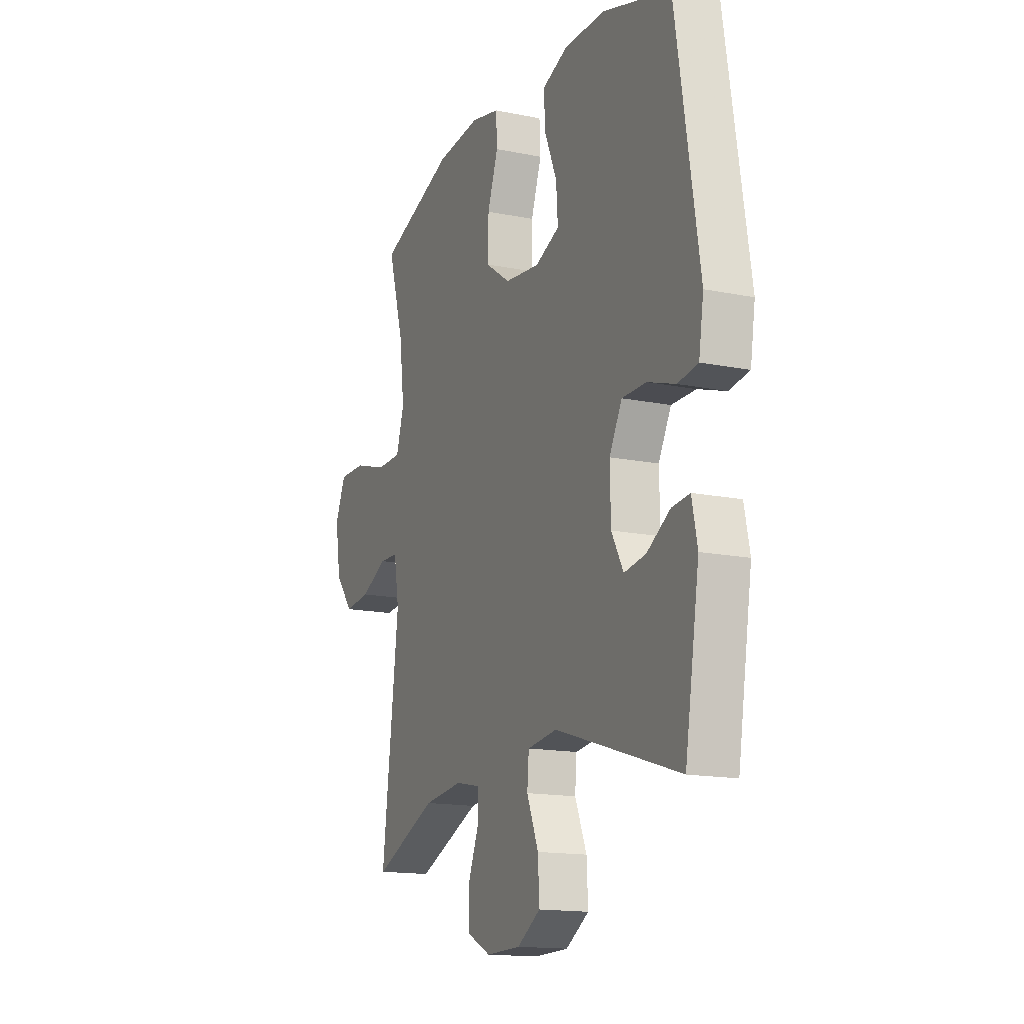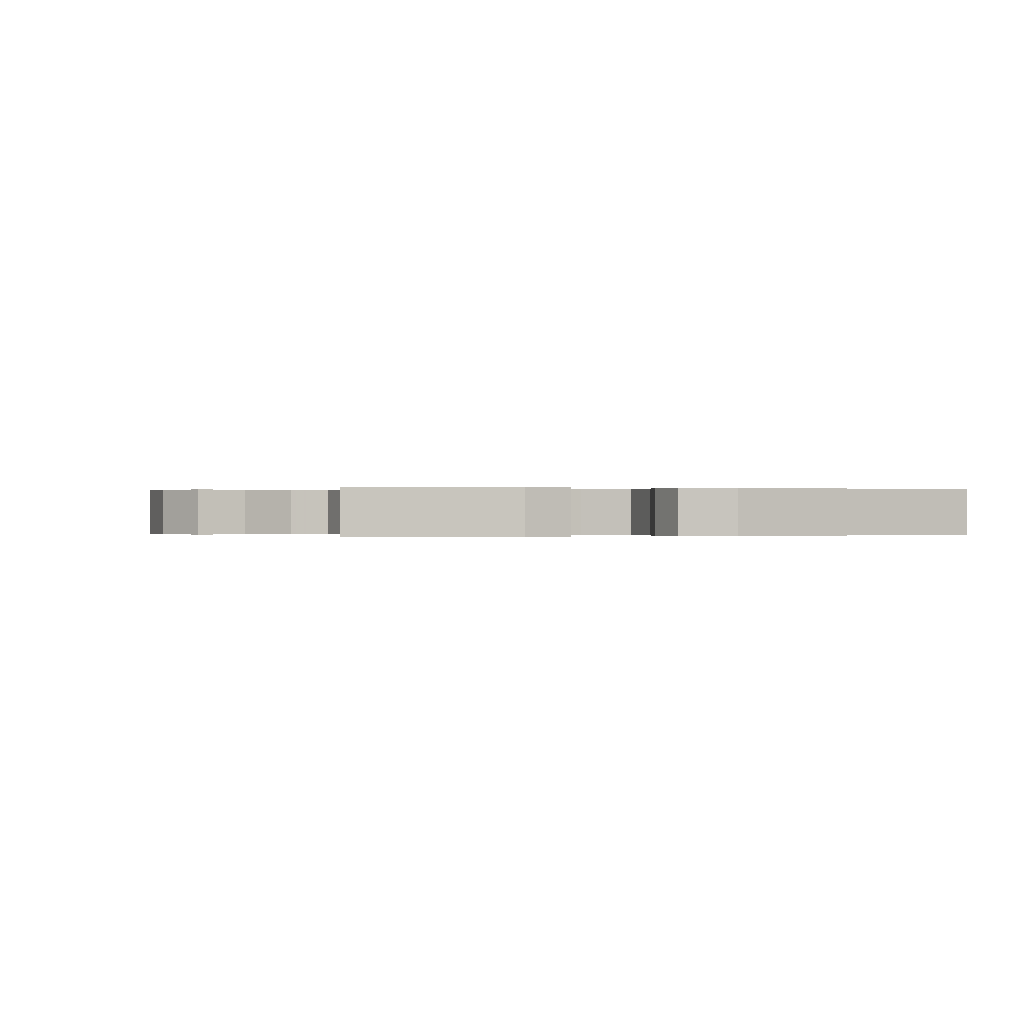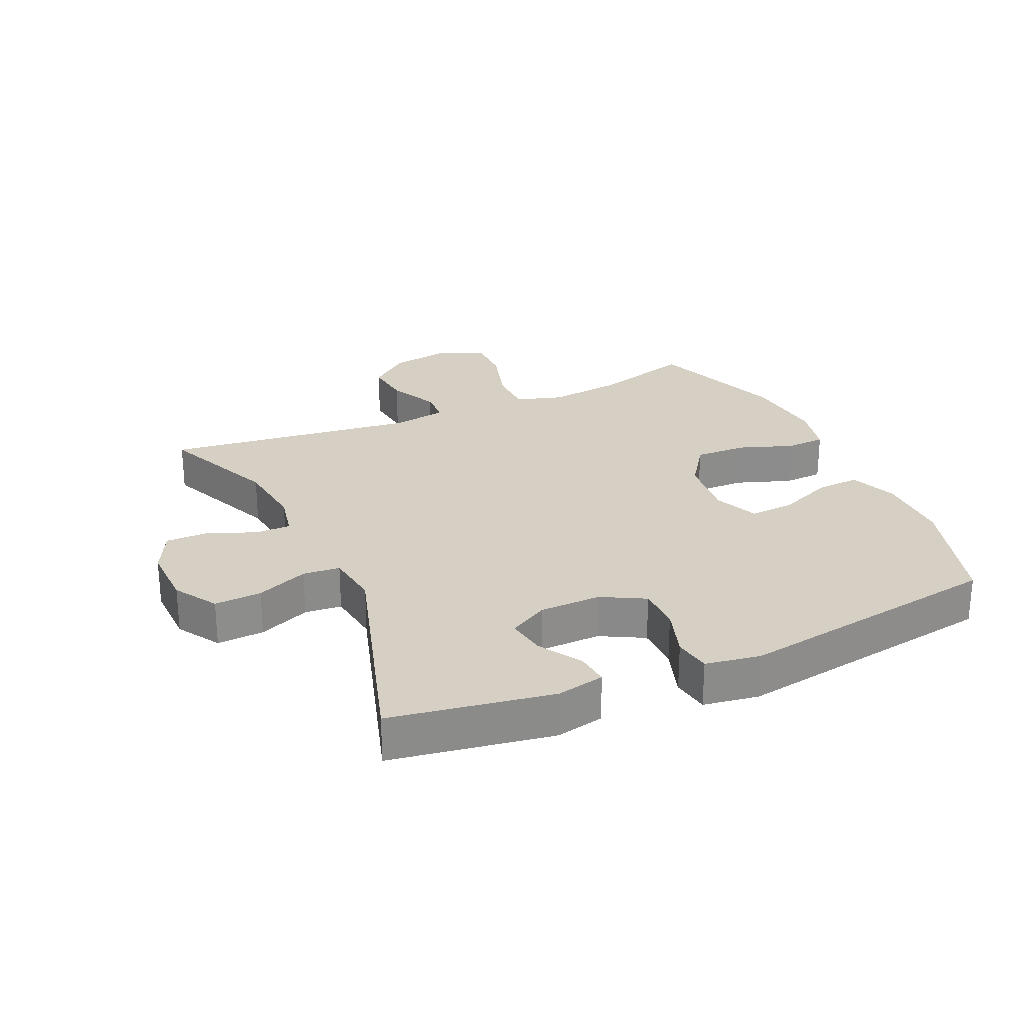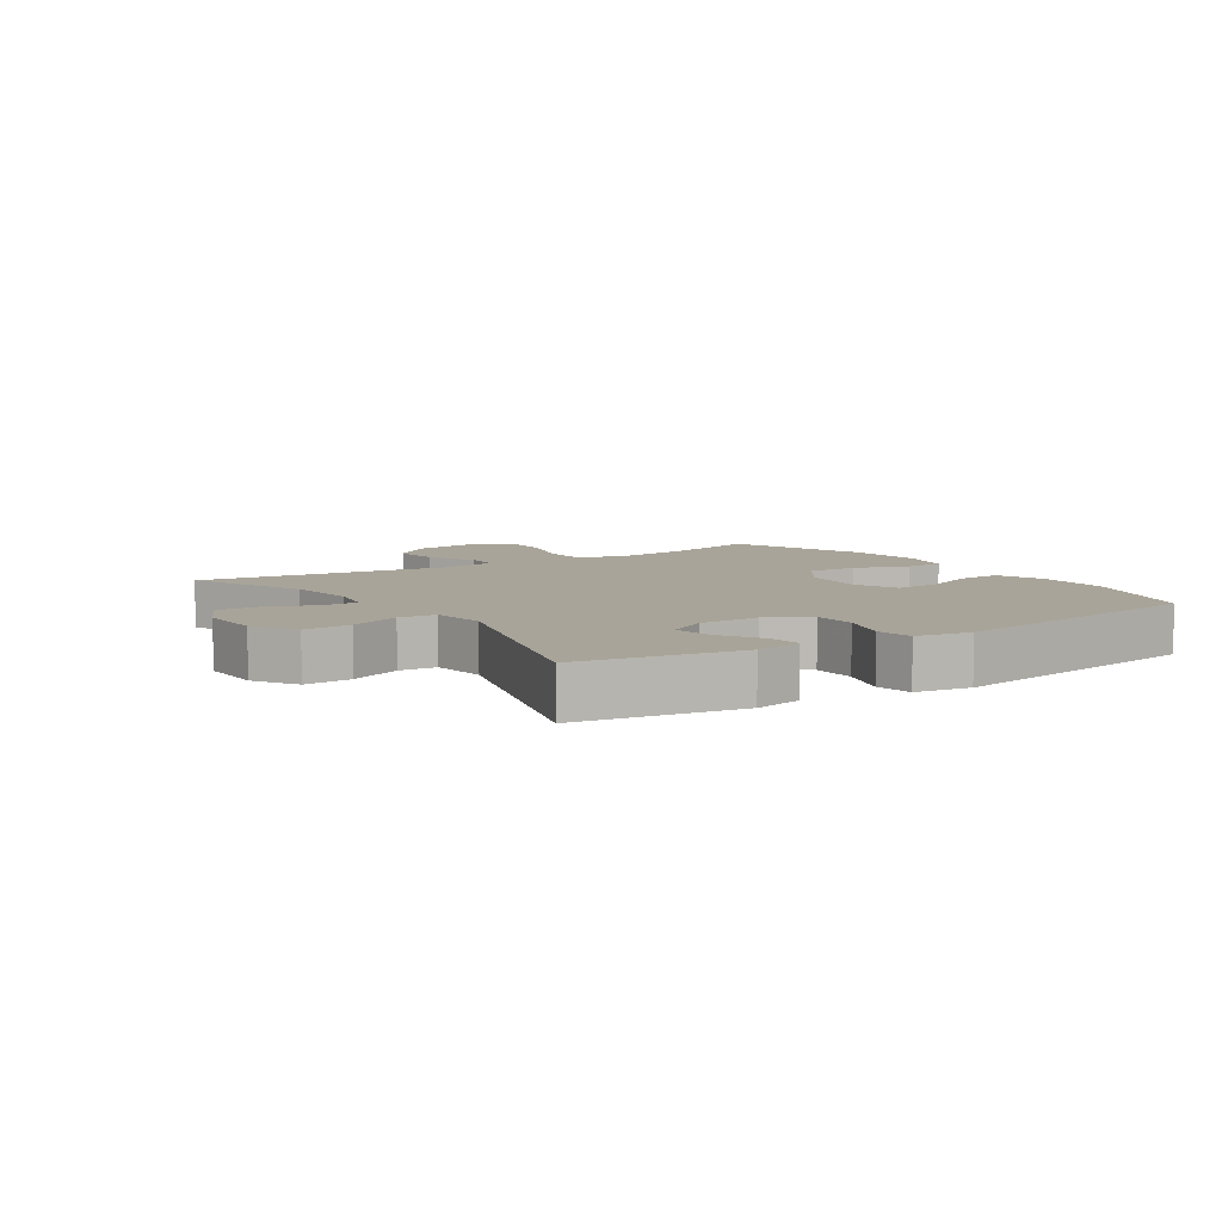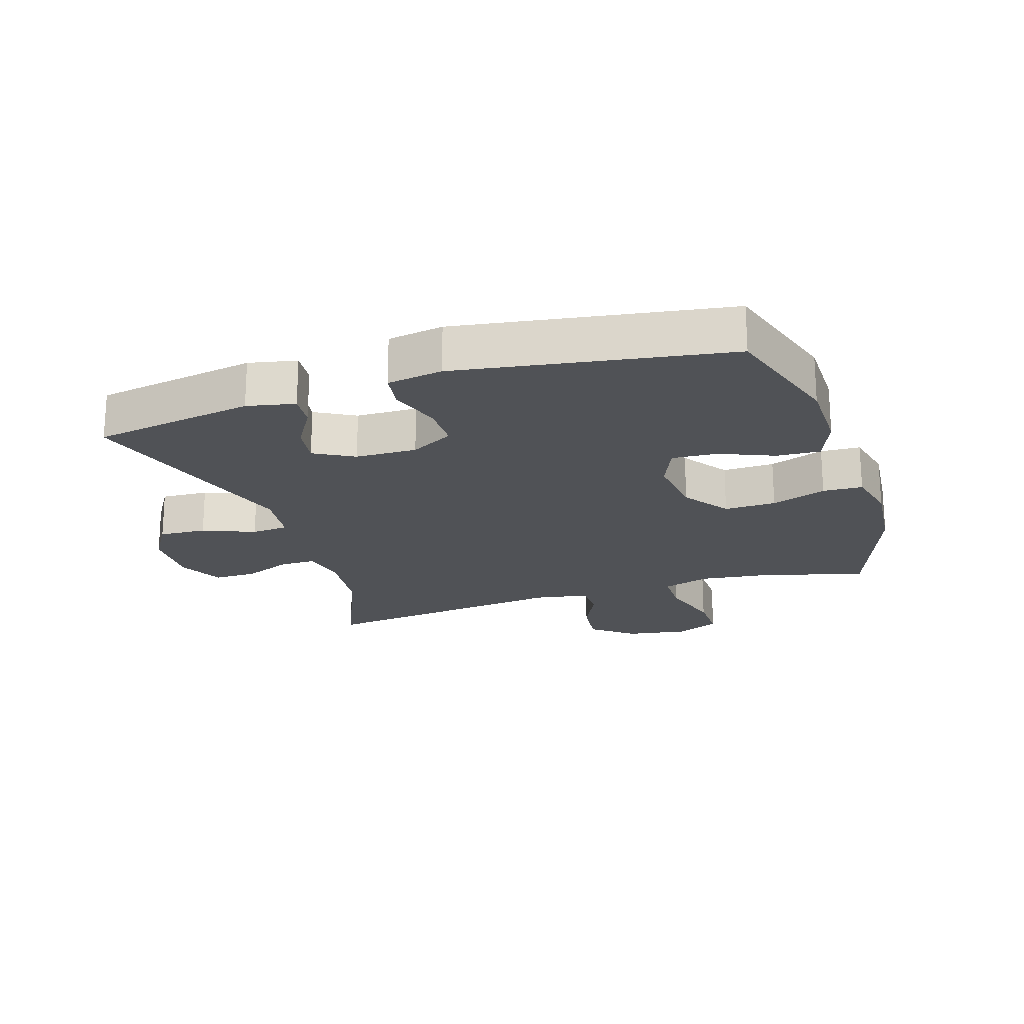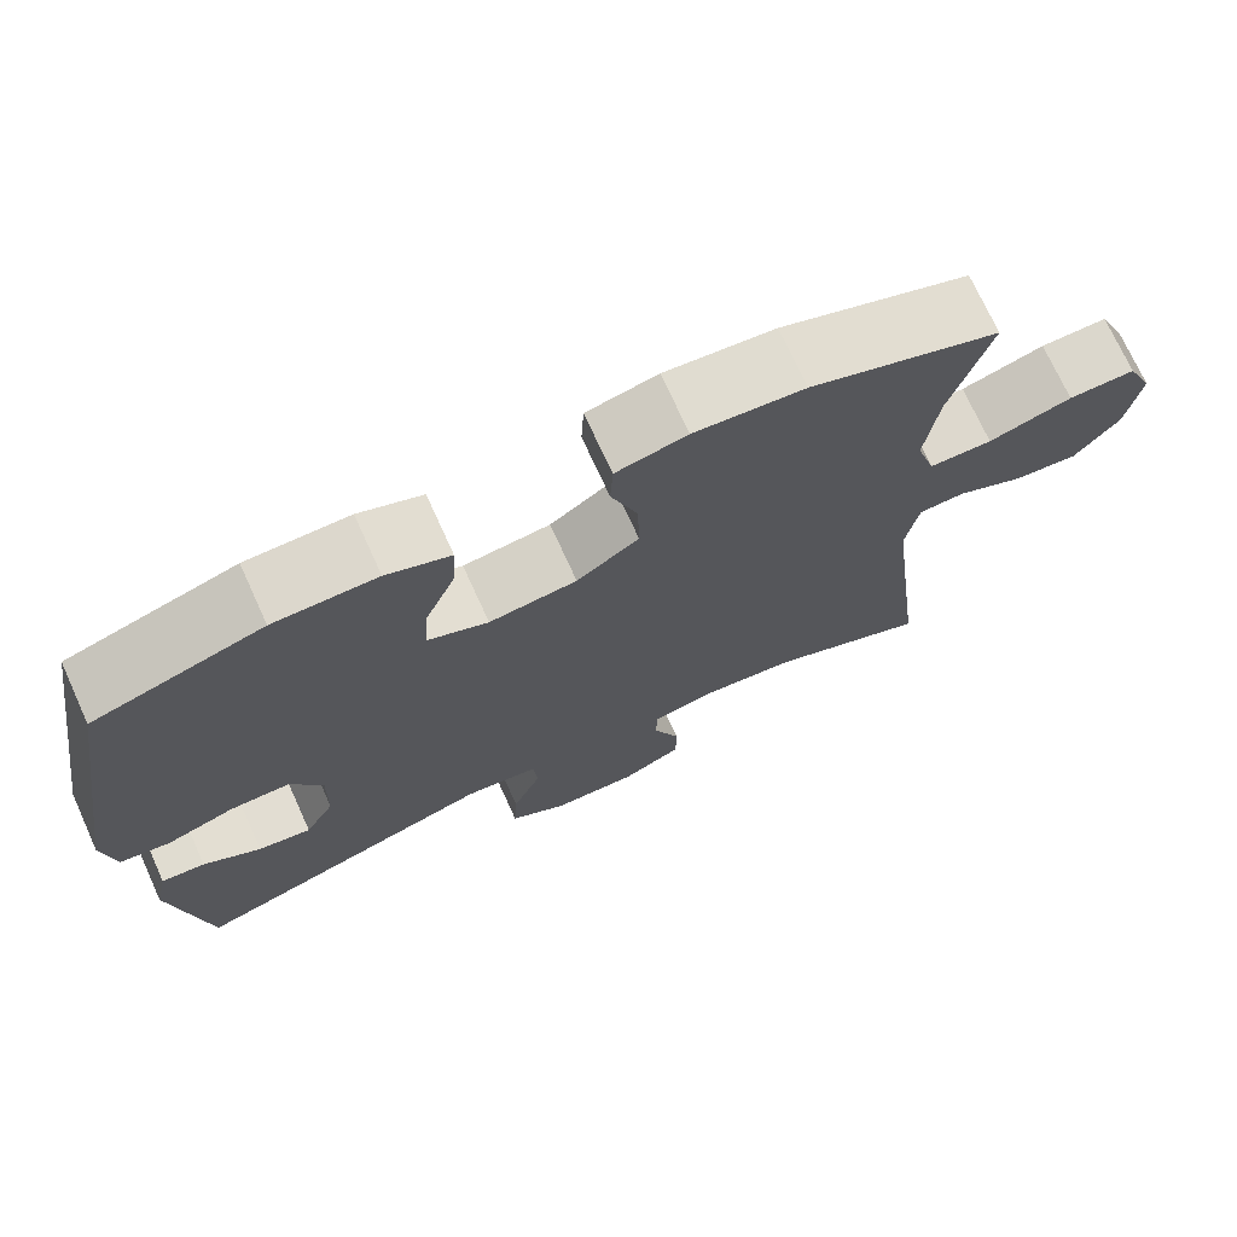
<metadata>
{"format":"obj","ext":"obj","renderer":"f3d","projection":"perspective","resolution":1024,"background":"white","views":[{"elev":-15.3,"azim":-113.4,"up":"+Z"},{"elev":-0.0,"azim":-110.0,"up":"+Y"},{"elev":26.1,"azim":-114.3,"up":"+Y"},{"elev":7.2,"azim":-123.6,"up":"+Y"},{"elev":-20.7,"azim":-72.1,"up":"+Y"},{"elev":72.6,"azim":-24.5,"up":"+Z"}]}
</metadata>
<code>
v -0.5 0.07 -0.5
v -0.542 0.07 -0.244
v -0.526 0.07 -0.168
v -0.474 0.07 -0.173
v -0.406 0.07 -0.214
v -0.343 0.07 -0.224
v -0.308 0.07 -0.161
v -0.306 0.07 -0.064
v -0.343 0.07 0.004
v -0.414 0.07 0.004
v -0.495 0.07 -0.023
v -0.554 0.07 -0.014
v -0.568 0.07 0.074
v -0.5 0.07 0.5
v -0.302 0.07 0.562
v -0.181 0.07 0.563
v -0.106 0.07 0.534
v -0.11 0.07 0.465
v -0.146 0.07 0.379
v -0.151 0.07 0.307
v -0.08 0.07 0.277
v 0.023 0.07 0.289
v 0.096 0.07 0.34
v 0.094 0.07 0.422
v 0.063 0.07 0.509
v 0.066 0.07 0.572
v 0.149 0.07 0.591
v 0.278 0.07 0.579
v 0.5 0.07 0.5
v 0.454 0.07 0.343
v 0.439 0.07 0.225
v 0.462 0.07 0.15
v 0.536 0.07 0.149
v 0.634 0.07 0.179
v 0.713 0.07 0.18
v 0.744 0.07 0.11
v 0.728 0.07 0.012
v 0.675 0.07 -0.054
v 0.599 0.07 -0.046
v 0.521 0.07 -0.009
v 0.466 0.07 -0.011
v 0.451 0.07 -0.098
v 0.5 0.07 -0.5
v 0.313 0.07 -0.421
v 0.199 0.07 -0.408
v 0.127 0.07 -0.423
v 0.127 0.07 -0.479
v 0.158 0.07 -0.555
v 0.158 0.07 -0.623
v 0.087 0.07 -0.658
v -0.014 0.07 -0.656
v -0.082 0.07 -0.614
v -0.078 0.07 -0.539
v -0.044 0.07 -0.457
v -0.049 0.07 -0.398
v -0.136 0.07 -0.387
v -0.5 0 -0.5
v -0.542 0 -0.244
v -0.526 0 -0.168
v -0.474 0 -0.173
v -0.406 0 -0.214
v -0.343 0 -0.224
v -0.308 0 -0.161
v -0.306 0 -0.064
v -0.343 0 0.004
v -0.414 0 0.004
v -0.495 0 -0.023
v -0.554 0 -0.014
v -0.568 0 0.074
v -0.5 0 0.5
v -0.302 0 0.562
v -0.181 0 0.563
v -0.106 0 0.534
v -0.11 0 0.465
v -0.146 0 0.379
v -0.151 0 0.307
v -0.08 0 0.277
v 0.023 0 0.289
v 0.096 0 0.34
v 0.094 0 0.422
v 0.063 0 0.509
v 0.066 0 0.572
v 0.149 0 0.591
v 0.278 0 0.579
v 0.5 0 0.5
v 0.454 0 0.343
v 0.439 0 0.225
v 0.462 0 0.15
v 0.536 0 0.149
v 0.634 0 0.179
v 0.713 0 0.18
v 0.744 0 0.11
v 0.728 0 0.012
v 0.675 0 -0.054
v 0.599 0 -0.046
v 0.521 0 -0.009
v 0.466 0 -0.011
v 0.451 0 -0.098
v 0.5 0 -0.5
v 0.313 0 -0.421
v 0.199 0 -0.408
v 0.127 0 -0.423
v 0.127 0 -0.479
v 0.158 0 -0.555
v 0.158 0 -0.623
v 0.087 0 -0.658
v -0.014 0 -0.656
v -0.082 0 -0.614
v -0.078 0 -0.539
v -0.044 0 -0.457
v -0.049 0 -0.398
v -0.136 0 -0.387
f 51 52 53 54
f 51 54 55
f 50 51 55
f 47 48 49 50
f 46 47 50 55
f 45 46 55
f 42 43 44
f 41 42 44 45
f 37 38 39 40
f 37 40 41
f 36 37 41
f 33 34 35 36
f 32 33 36 41
f 31 32 41 45
f 27 28 29 30
f 24 25 26 27
f 23 24 27 30
f 22 23 30 31
f 16 17 18 19
f 16 19 20
f 15 16 20
f 14 15 20
f 13 14 20
f 10 11 12 13
f 9 10 13 20
f 8 9 20 21
f 2 3 4 5
f 56 1 2 5
f 56 5 6
f 55 56 6 7
f 22 31 45 55
f 21 22 55
f 7 8 21 55
f 110 109 108 107
f 111 110 107
f 111 107 106
f 106 105 104 103
f 111 106 103 102
f 111 102 101
f 100 99 98
f 101 100 98 97
f 96 95 94 93
f 97 96 93
f 97 93 92
f 92 91 90 89
f 97 92 89 88
f 101 97 88 87
f 86 85 84 83
f 83 82 81 80
f 86 83 80 79
f 87 86 79 78
f 75 74 73 72
f 76 75 72
f 76 72 71
f 76 71 70
f 76 70 69
f 69 68 67 66
f 76 69 66 65
f 77 76 65 64
f 61 60 59 58
f 61 58 57 112
f 62 61 112
f 63 62 112 111
f 111 101 87 78
f 111 78 77
f 111 77 64 63
f 1 57 58 2
f 2 58 59 3
f 3 59 60 4
f 4 60 61 5
f 5 61 62 6
f 6 62 63 7
f 7 63 64 8
f 8 64 65 9
f 9 65 66 10
f 10 66 67 11
f 11 67 68 12
f 12 68 69 13
f 13 69 70 14
f 14 70 71 15
f 15 71 72 16
f 16 72 73 17
f 17 73 74 18
f 18 74 75 19
f 19 75 76 20
f 20 76 77 21
f 21 77 78 22
f 22 78 79 23
f 23 79 80 24
f 24 80 81 25
f 25 81 82 26
f 26 82 83 27
f 27 83 84 28
f 28 84 85 29
f 29 85 86 30
f 30 86 87 31
f 31 87 88 32
f 32 88 89 33
f 33 89 90 34
f 34 90 91 35
f 35 91 92 36
f 36 92 93 37
f 37 93 94 38
f 38 94 95 39
f 39 95 96 40
f 40 96 97 41
f 41 97 98 42
f 42 98 99 43
f 43 99 100 44
f 44 100 101 45
f 45 101 102 46
f 46 102 103 47
f 47 103 104 48
f 48 104 105 49
f 49 105 106 50
f 50 106 107 51
f 51 107 108 52
f 52 108 109 53
f 53 109 110 54
f 54 110 111 55
f 55 111 112 56
f 56 112 57 1

</code>
